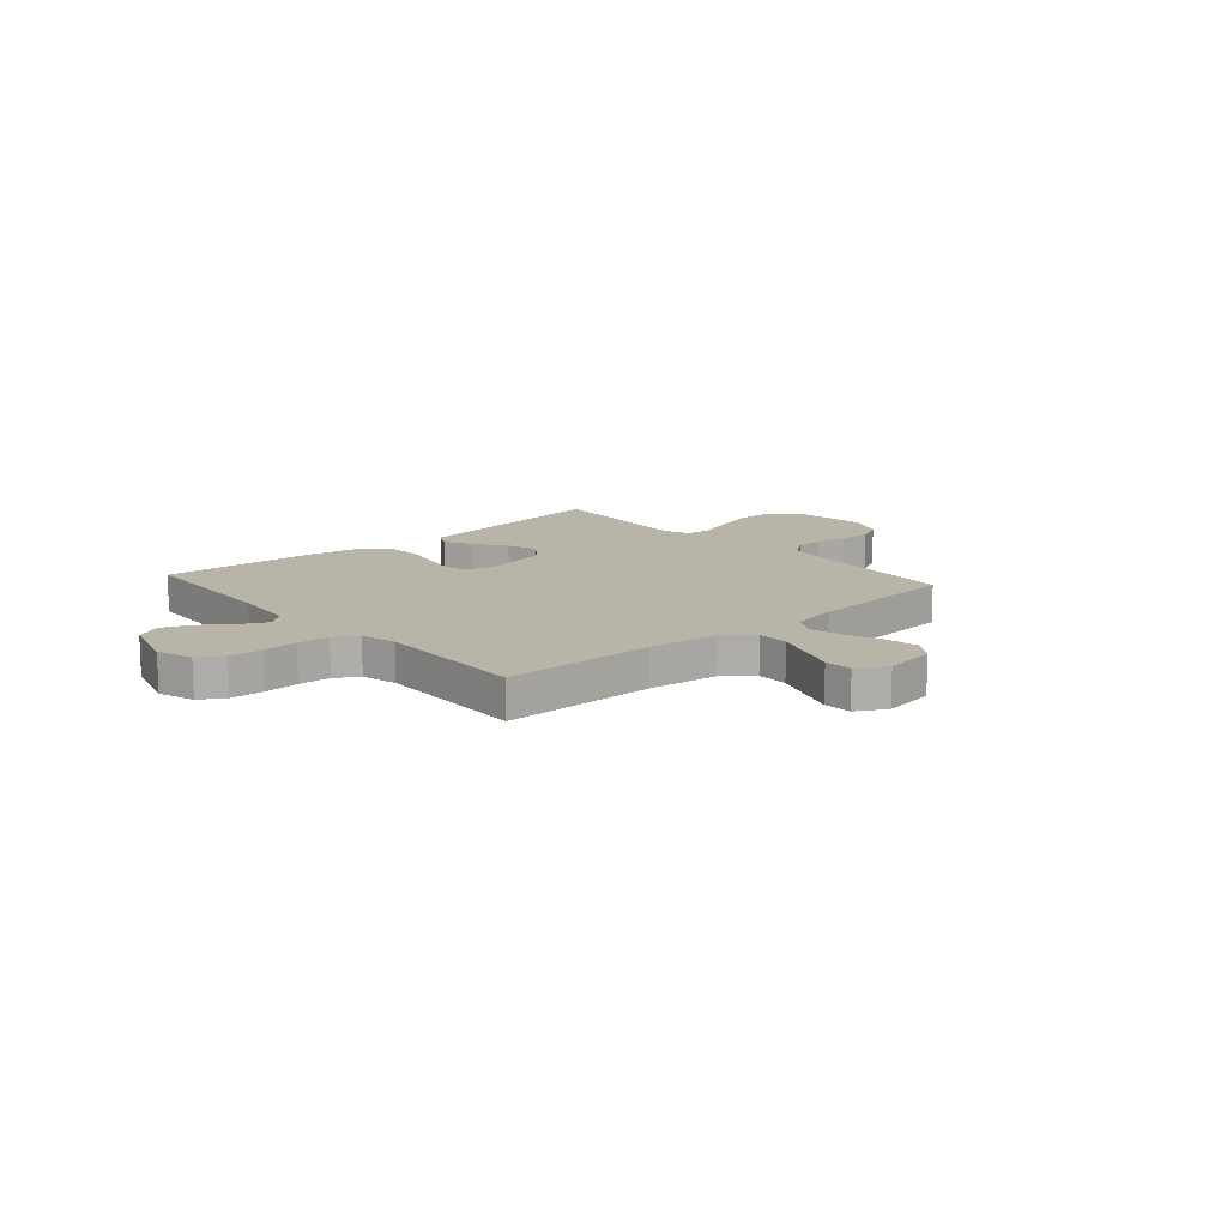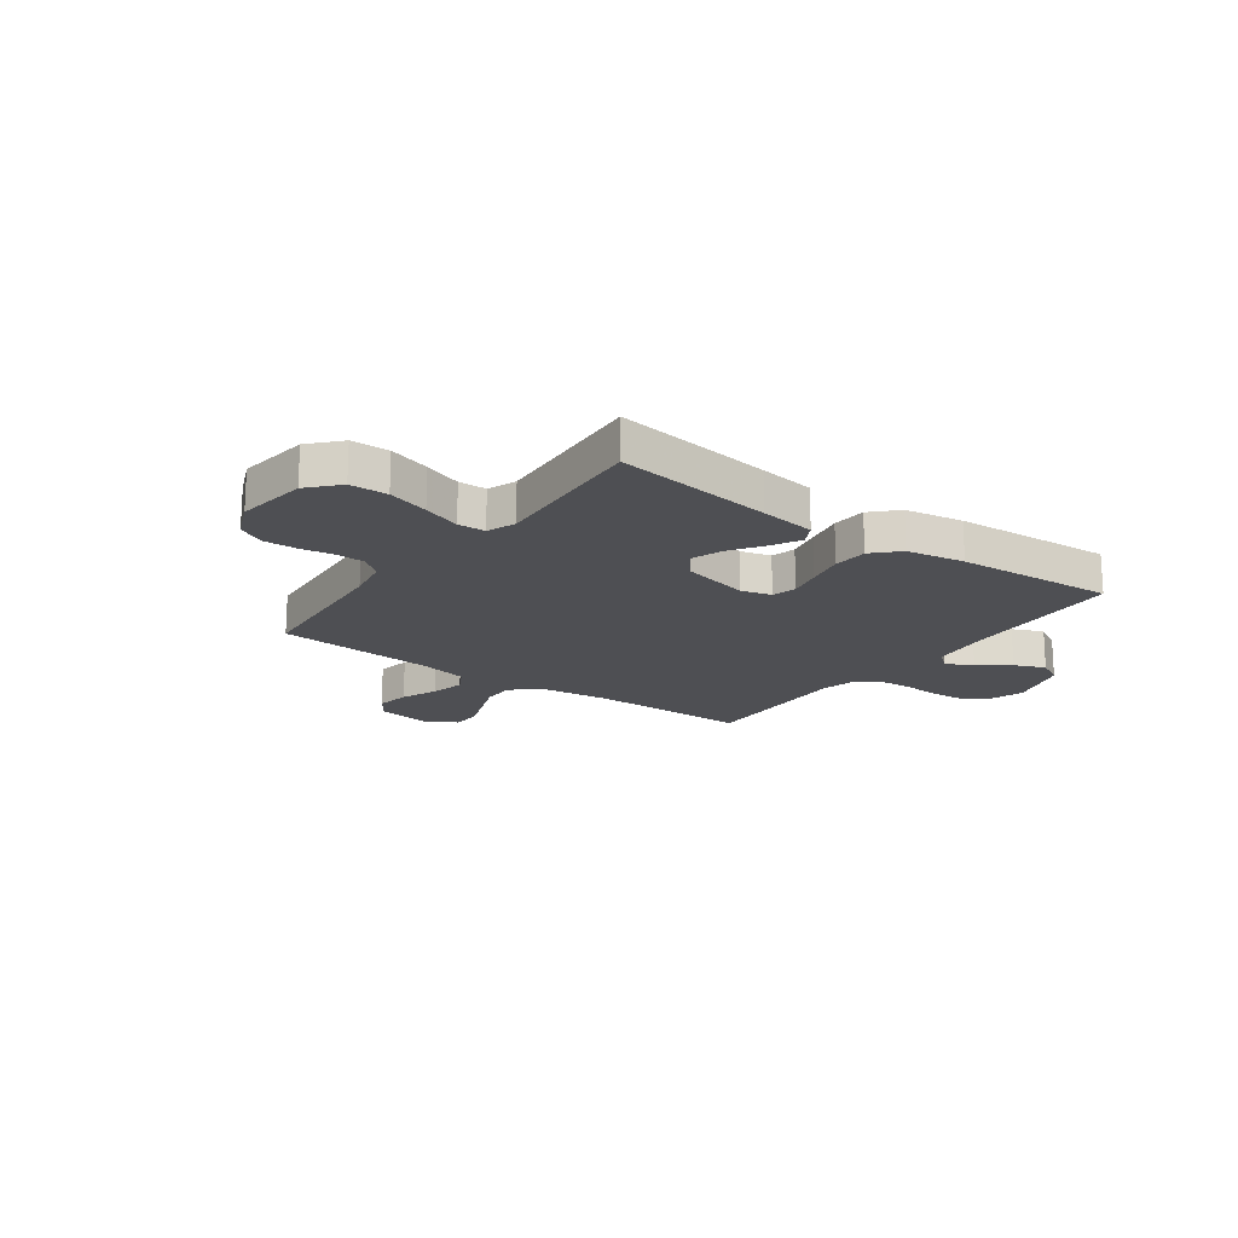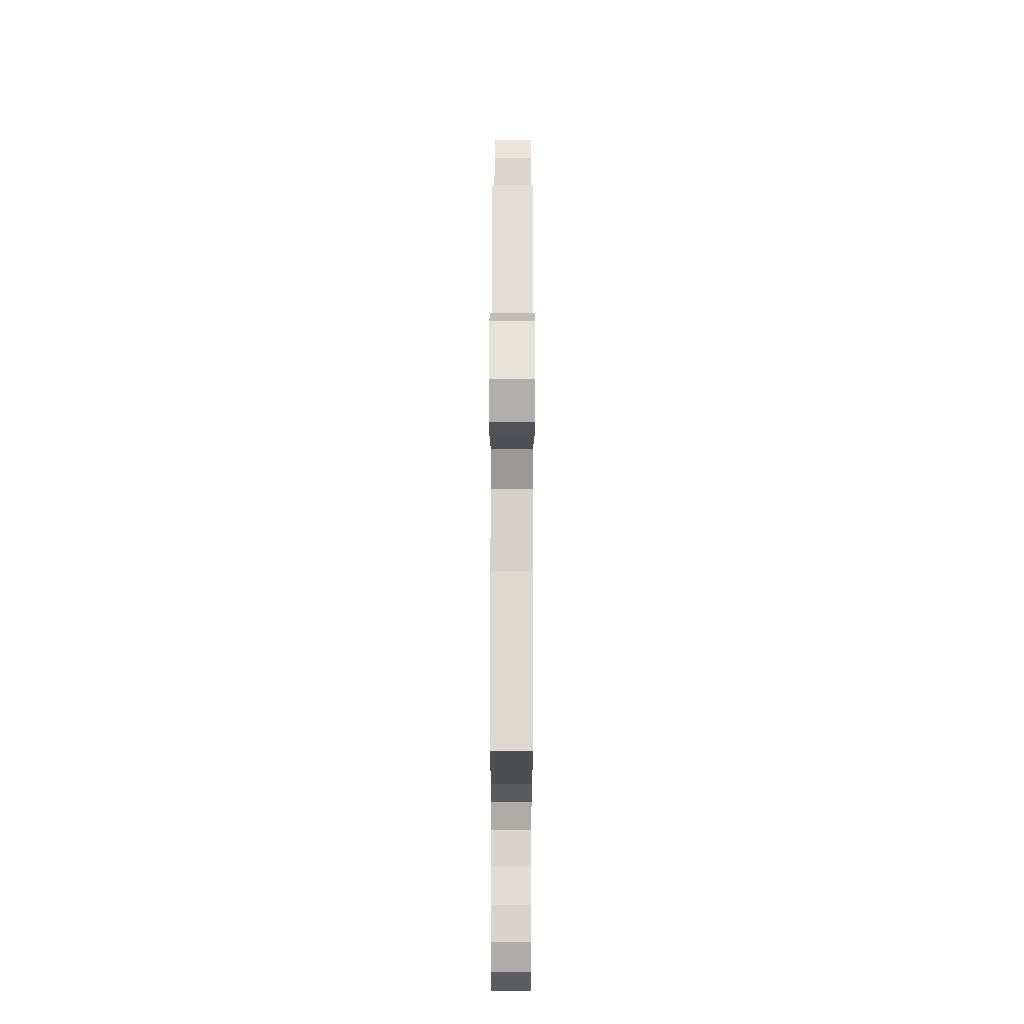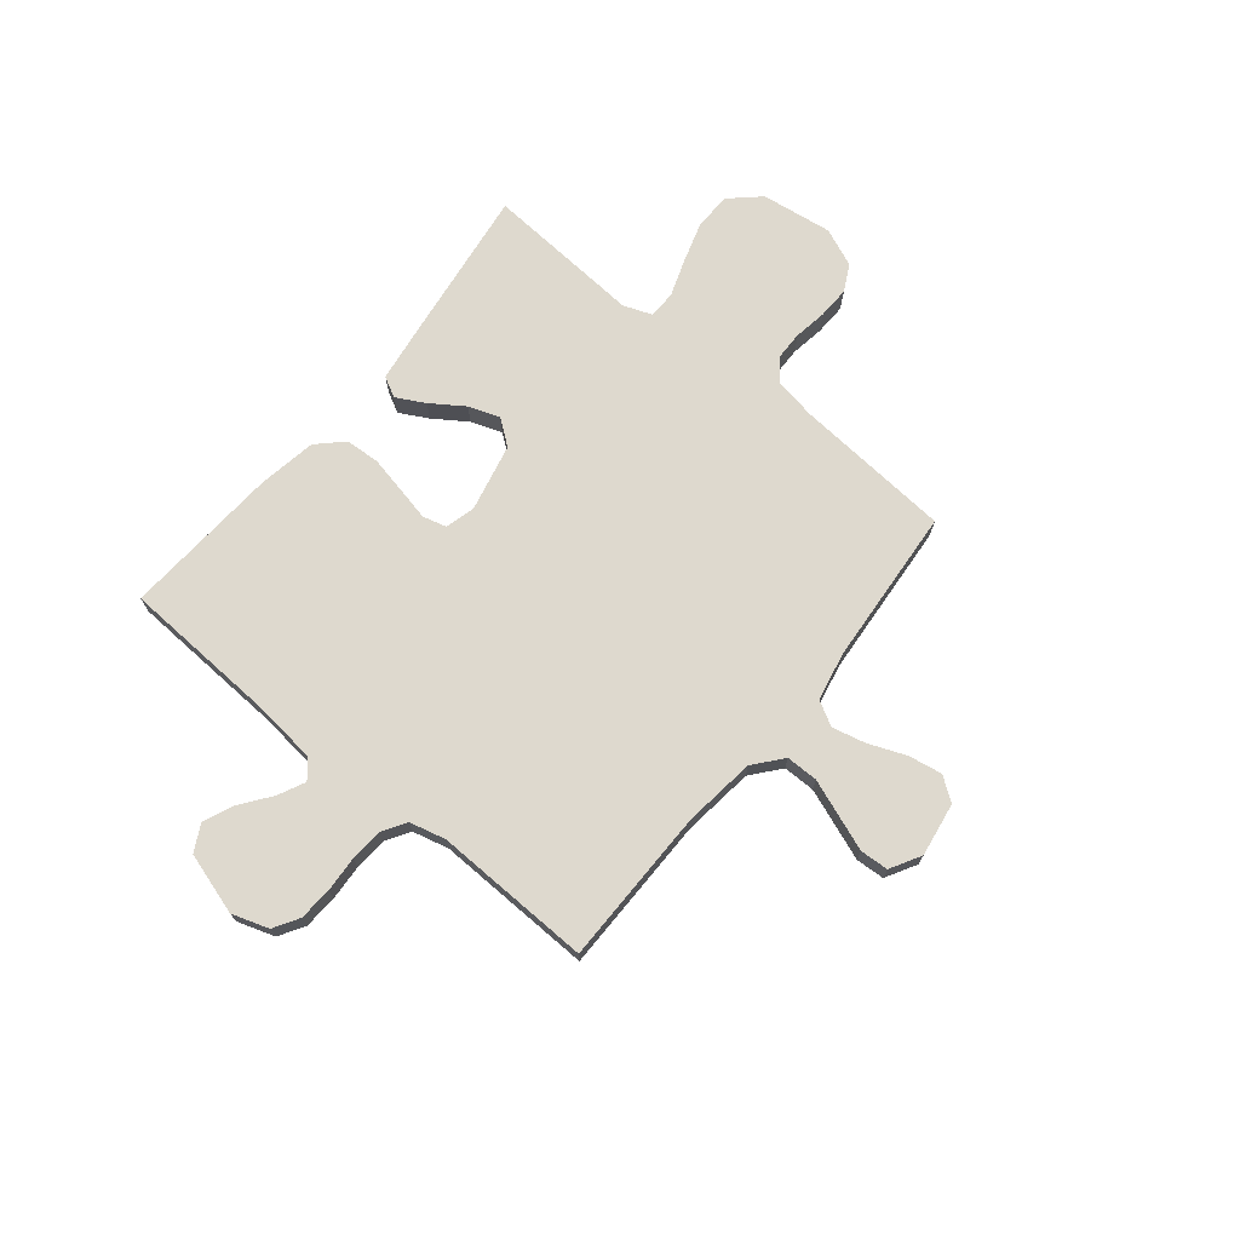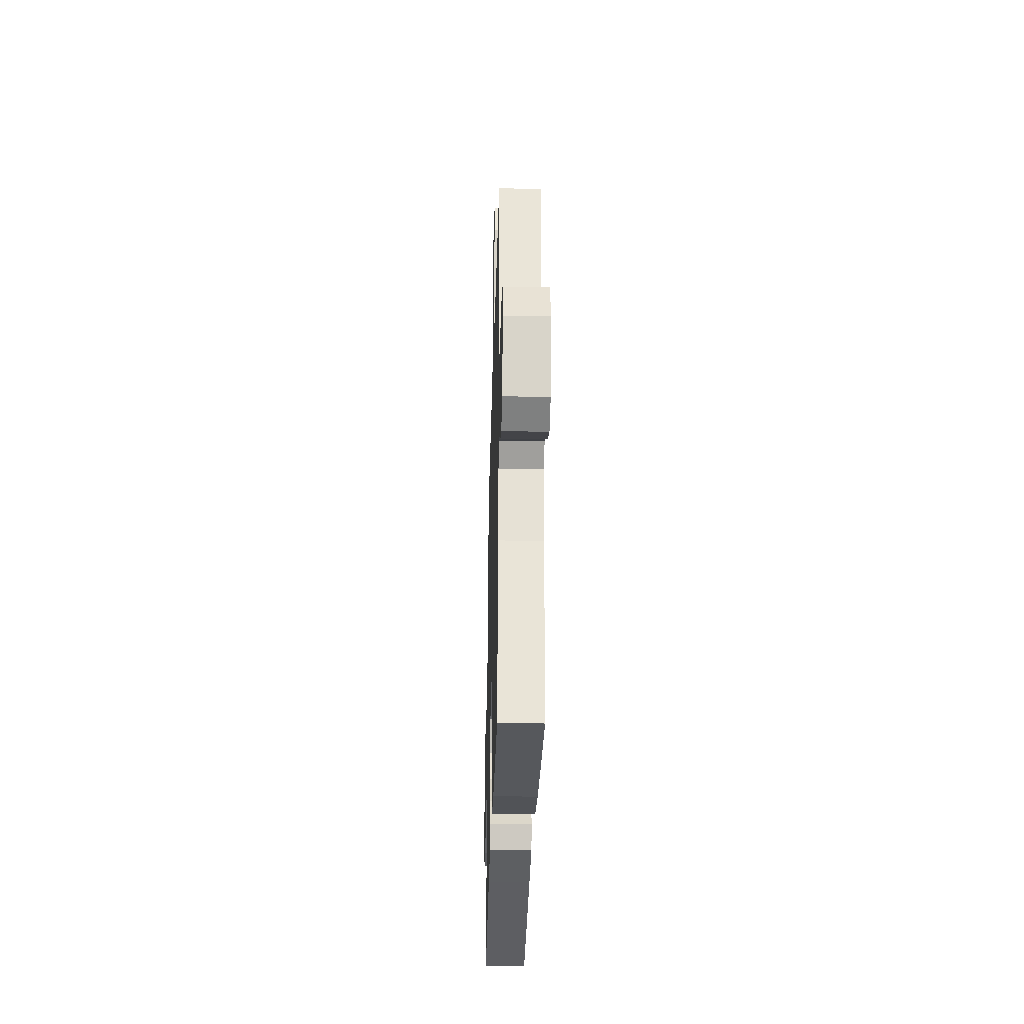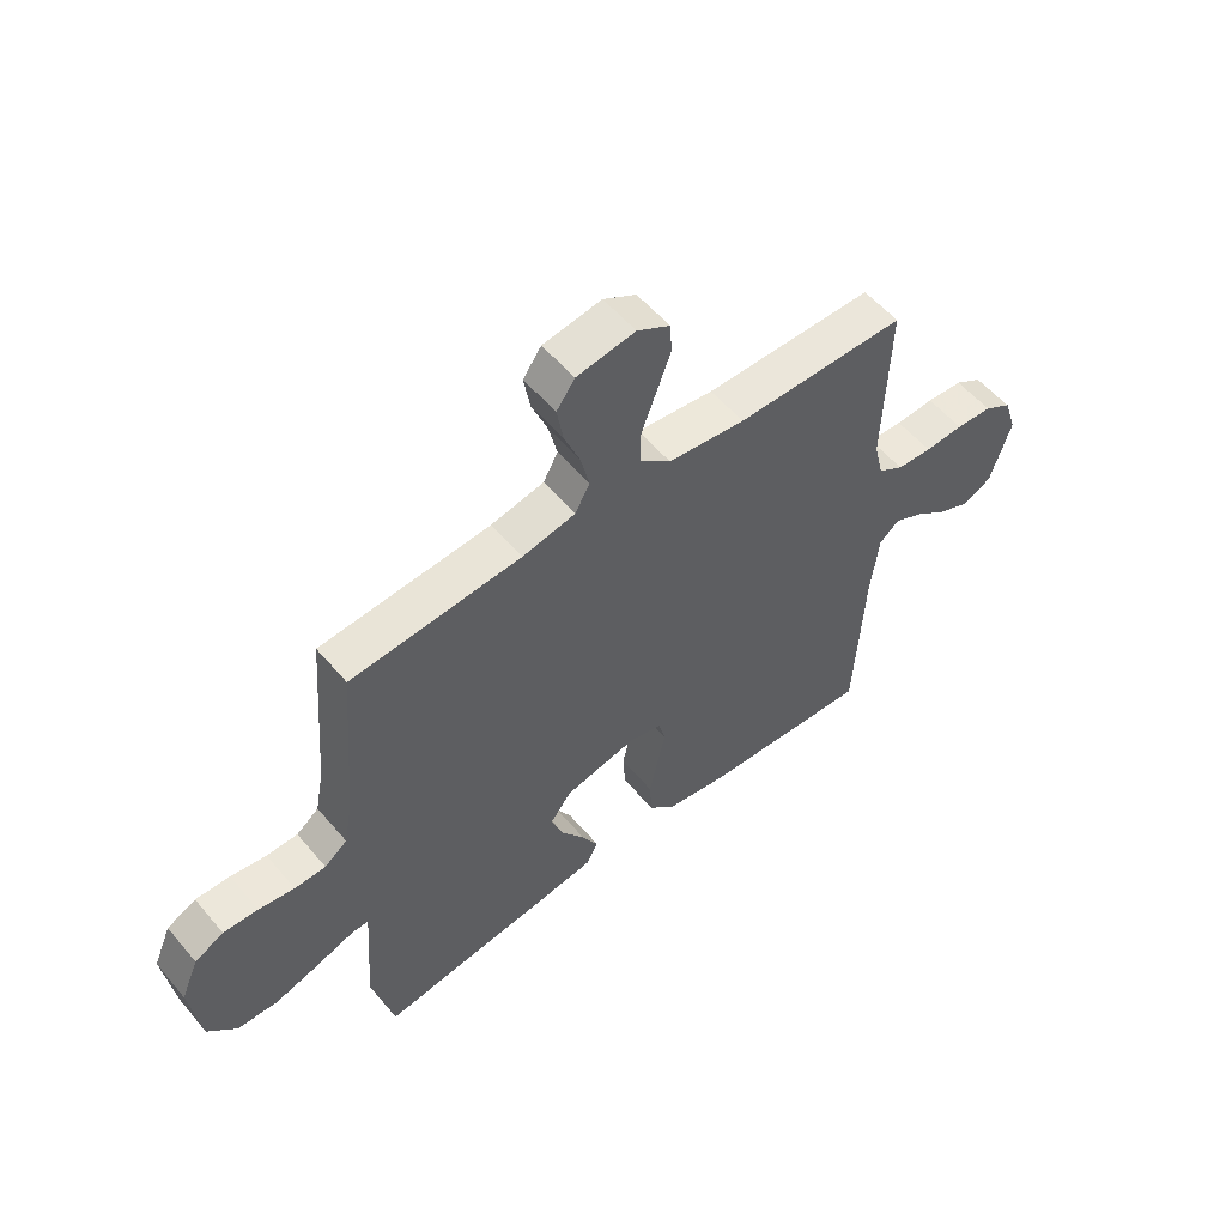
<metadata>
{"format":"obj","ext":"obj","renderer":"f3d","projection":"perspective","resolution":1024,"background":"white","views":[{"elev":13.2,"azim":-41.5,"up":"+Y"},{"elev":-18.1,"azim":143.9,"up":"+Y"},{"elev":71.6,"azim":-89.9,"up":"+Z"},{"elev":71.5,"azim":-50.9,"up":"+Y"},{"elev":-31.5,"azim":-91.5,"up":"+Z"},{"elev":55.4,"azim":140.6,"up":"+Z"}]}
</metadata>
<code>
v 0.5 0.07 0.5
v 0.524 0.07 0.2
v 0.539 0.07 0.119
v 0.579 0.07 0.088
v 0.634 0.07 0.087
v 0.697 0.07 0.097
v 0.758 0.07 0.099
v 0.809 0.07 0.073
v 0.84 0.07 0
v 0.822 0.07 -0.135
v 0.771 0.07 -0.191
v 0.7 0.07 -0.193
v 0.622 0.07 -0.169
v 0.551 0.07 -0.144
v 0.499 0.07 -0.146
v 0.479 0.07 -0.2
v 0.5 0.07 -0.5
v 0.2 0.07 -0.46
v 0.095 0.07 -0.445
v 0.074 0.07 -0.406
v 0.103 0.07 -0.352
v 0.145 0.07 -0.29
v 0.166 0.07 -0.231
v 0.129 0.07 -0.183
v 0 0.07 -0.154
v -0.057 0.07 -0.169
v -0.069 0.07 -0.215
v -0.055 0.07 -0.278
v -0.04 0.07 -0.349
v -0.044 0.07 -0.414
v -0.09 0.07 -0.461
v -0.2 0.07 -0.48
v -0.5 0.07 -0.5
v -0.516 0.07 -0.2
v -0.53 0.07 -0.08
v -0.565 0.07 -0.051
v -0.616 0.07 -0.076
v -0.674 0.07 -0.119
v -0.732 0.07 -0.144
v -0.782 0.07 -0.117
v -0.818 0.07 0
v -0.795 0.07 0.07
v -0.747 0.07 0.099
v -0.683 0.07 0.103
v -0.615 0.07 0.099
v -0.553 0.07 0.103
v -0.508 0.07 0.131
v -0.491 0.07 0.2
v -0.5 0.07 0.5
v -0.2 0.07 0.502
v -0.064 0.07 0.519
v -0.01 0.07 0.564
v -0.01 0.07 0.625
v -0.036 0.07 0.694
v -0.061 0.07 0.761
v -0.058 0.07 0.815
v 0 0.07 0.848
v 0.103 0.07 0.832
v 0.135 0.07 0.787
v 0.124 0.07 0.723
v 0.096 0.07 0.653
v 0.081 0.07 0.589
v 0.107 0.07 0.542
v 0.2 0.07 0.523
v 0.5 0 0.5
v 0.524 0 0.2
v 0.539 0 0.119
v 0.579 0 0.088
v 0.634 0 0.087
v 0.697 0 0.097
v 0.758 0 0.099
v 0.809 0 0.073
v 0.84 0 0
v 0.822 0 -0.135
v 0.771 0 -0.191
v 0.7 0 -0.193
v 0.622 0 -0.169
v 0.551 0 -0.144
v 0.499 0 -0.146
v 0.479 0 -0.2
v 0.5 0 -0.5
v 0.2 0 -0.46
v 0.095 0 -0.445
v 0.074 0 -0.406
v 0.103 0 -0.352
v 0.145 0 -0.29
v 0.166 0 -0.231
v 0.129 0 -0.183
v 0 0 -0.154
v -0.057 0 -0.169
v -0.069 0 -0.215
v -0.055 0 -0.278
v -0.04 0 -0.349
v -0.044 0 -0.414
v -0.09 0 -0.461
v -0.2 0 -0.48
v -0.5 0 -0.5
v -0.516 0 -0.2
v -0.53 0 -0.08
v -0.565 0 -0.051
v -0.616 0 -0.076
v -0.674 0 -0.119
v -0.732 0 -0.144
v -0.782 0 -0.117
v -0.818 0 0
v -0.795 0 0.07
v -0.747 0 0.099
v -0.683 0 0.103
v -0.615 0 0.099
v -0.553 0 0.103
v -0.508 0 0.131
v -0.491 0 0.2
v -0.5 0 0.5
v -0.2 0 0.502
v -0.064 0 0.519
v -0.01 0 0.564
v -0.01 0 0.625
v -0.036 0 0.694
v -0.061 0 0.761
v -0.058 0 0.815
v 0 0 0.848
v 0.103 0 0.832
v 0.135 0 0.787
v 0.124 0 0.723
v 0.096 0 0.653
v 0.081 0 0.589
v 0.107 0 0.542
v 0.2 0 0.523
f 58 59 60 61
f 58 61 62
f 57 58 62
f 56 57 62
f 53 54 55 56
f 53 56 62 63
f 48 49 50
f 47 48 50 51
f 42 43 44 45
f 42 45 46
f 41 42 46
f 40 41 46
f 37 38 39 40
f 36 37 40 46
f 35 36 46 47
f 31 32 33 34
f 27 28 29 30
f 27 30 31 34
f 19 20 21 22
f 19 22 23
f 16 17 18 19
f 15 16 19 23
f 11 12 13 14
f 9 10 11 14
f 9 14 15
f 5 6 7 8
f 4 5 8 9
f 64 1 2
f 63 64 2 3
f 52 53 63 3
f 47 51 52 3
f 26 27 34 35
f 25 26 35 47
f 24 25 47 3
f 4 9 15 23
f 3 4 23 24
f 125 124 123 122
f 126 125 122
f 126 122 121
f 126 121 120
f 120 119 118 117
f 127 126 120 117
f 114 113 112
f 115 114 112 111
f 109 108 107 106
f 110 109 106
f 110 106 105
f 110 105 104
f 104 103 102 101
f 110 104 101 100
f 111 110 100 99
f 98 97 96 95
f 94 93 92 91
f 98 95 94 91
f 86 85 84 83
f 87 86 83
f 83 82 81 80
f 87 83 80 79
f 78 77 76 75
f 78 75 74 73
f 79 78 73
f 72 71 70 69
f 73 72 69 68
f 66 65 128
f 67 66 128 127
f 67 127 117 116
f 67 116 115 111
f 99 98 91 90
f 111 99 90 89
f 67 111 89 88
f 87 79 73 68
f 88 87 68 67
f 1 65 66 2
f 2 66 67 3
f 3 67 68 4
f 4 68 69 5
f 5 69 70 6
f 6 70 71 7
f 7 71 72 8
f 8 72 73 9
f 9 73 74 10
f 10 74 75 11
f 11 75 76 12
f 12 76 77 13
f 13 77 78 14
f 14 78 79 15
f 15 79 80 16
f 16 80 81 17
f 17 81 82 18
f 18 82 83 19
f 19 83 84 20
f 20 84 85 21
f 21 85 86 22
f 22 86 87 23
f 23 87 88 24
f 24 88 89 25
f 25 89 90 26
f 26 90 91 27
f 27 91 92 28
f 28 92 93 29
f 29 93 94 30
f 30 94 95 31
f 31 95 96 32
f 32 96 97 33
f 33 97 98 34
f 34 98 99 35
f 35 99 100 36
f 36 100 101 37
f 37 101 102 38
f 38 102 103 39
f 39 103 104 40
f 40 104 105 41
f 41 105 106 42
f 42 106 107 43
f 43 107 108 44
f 44 108 109 45
f 45 109 110 46
f 46 110 111 47
f 47 111 112 48
f 48 112 113 49
f 49 113 114 50
f 50 114 115 51
f 51 115 116 52
f 52 116 117 53
f 53 117 118 54
f 54 118 119 55
f 55 119 120 56
f 56 120 121 57
f 57 121 122 58
f 58 122 123 59
f 59 123 124 60
f 60 124 125 61
f 61 125 126 62
f 62 126 127 63
f 63 127 128 64
f 64 128 65 1

</code>
